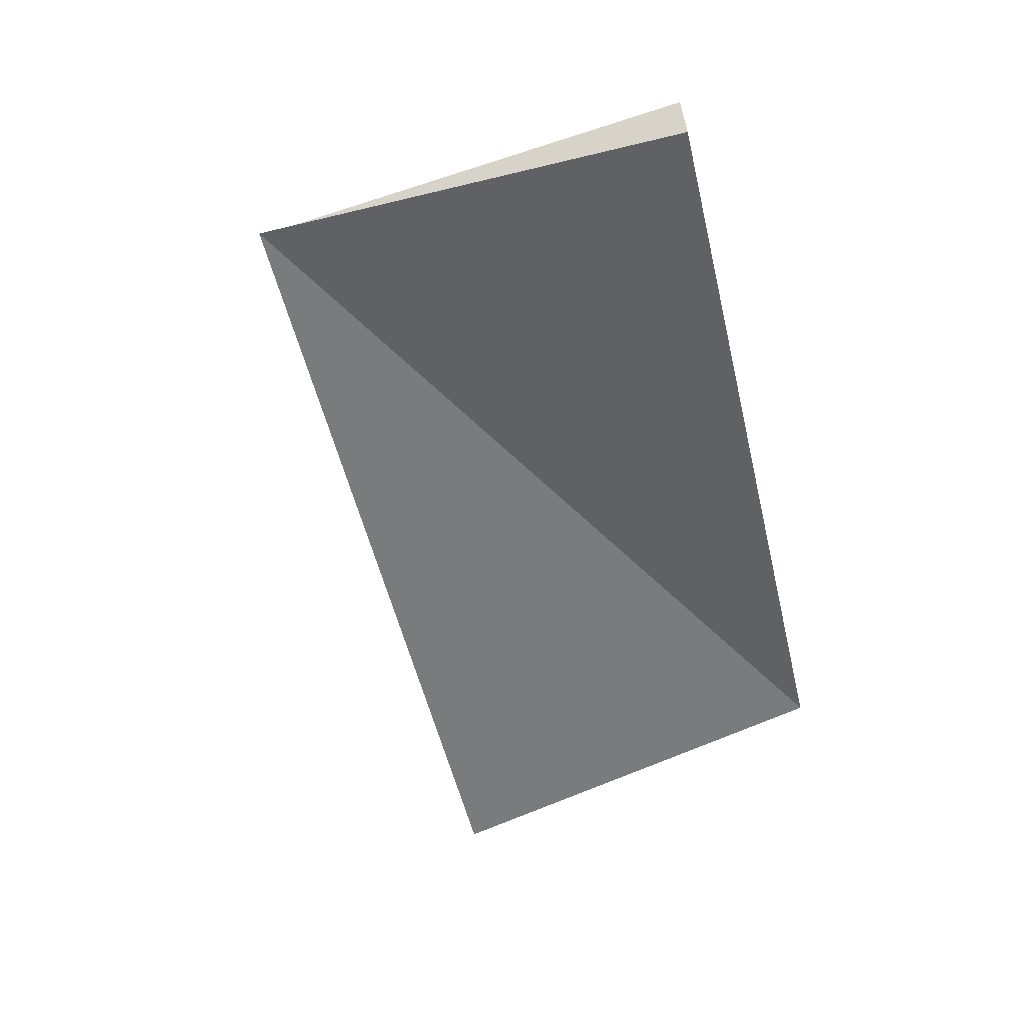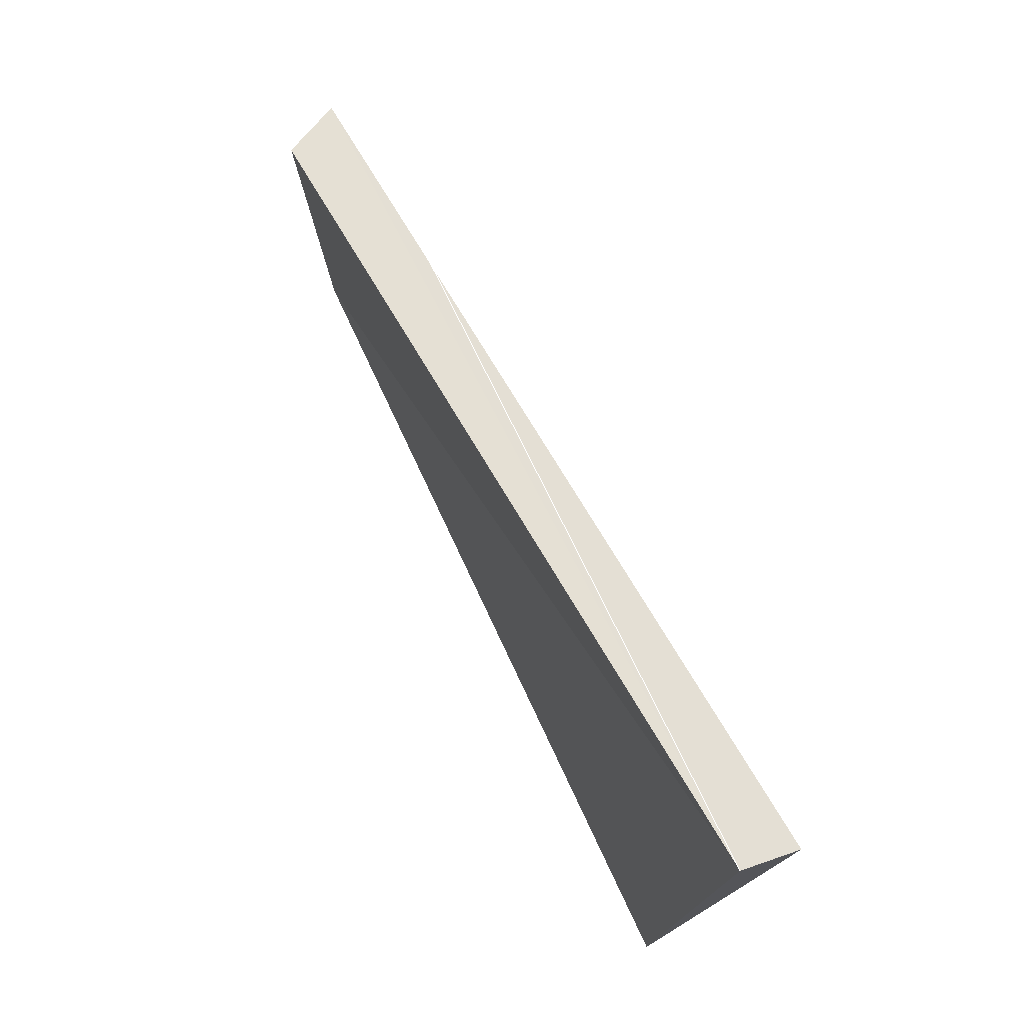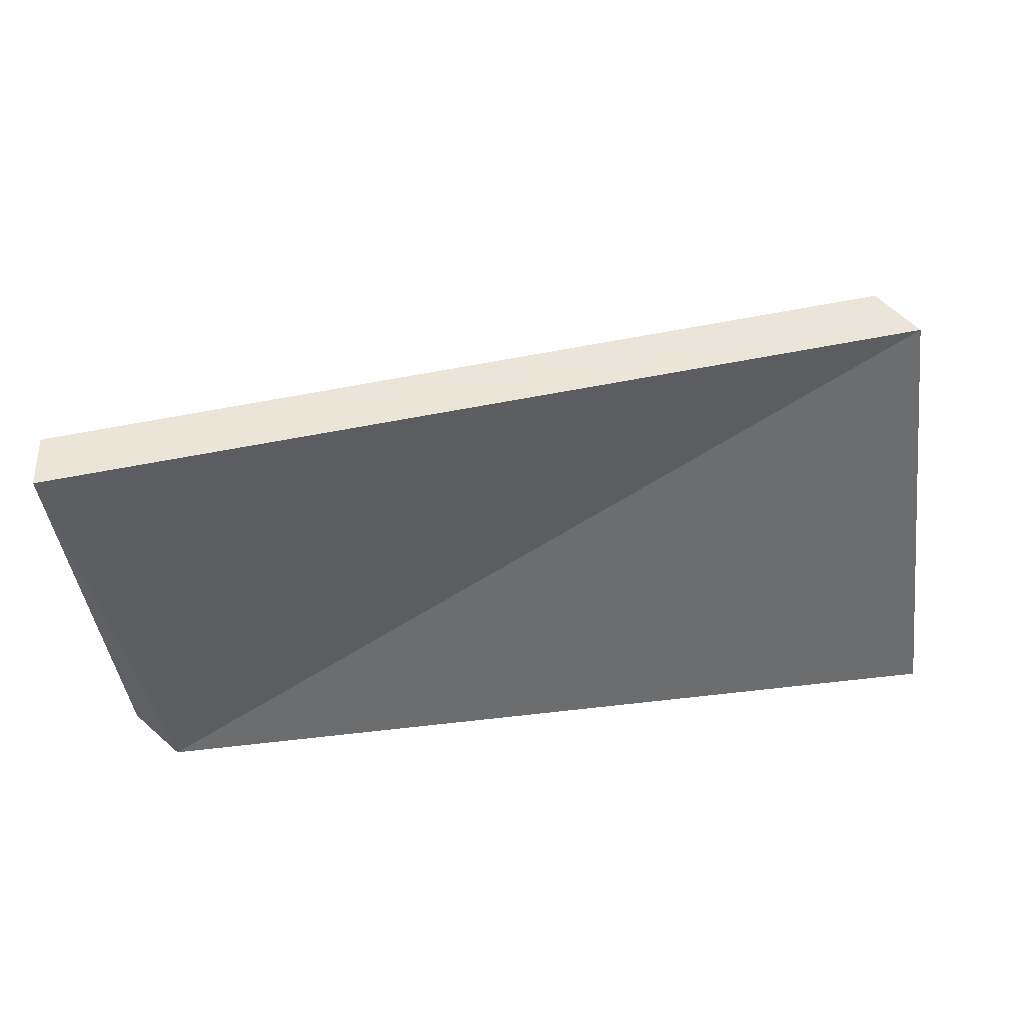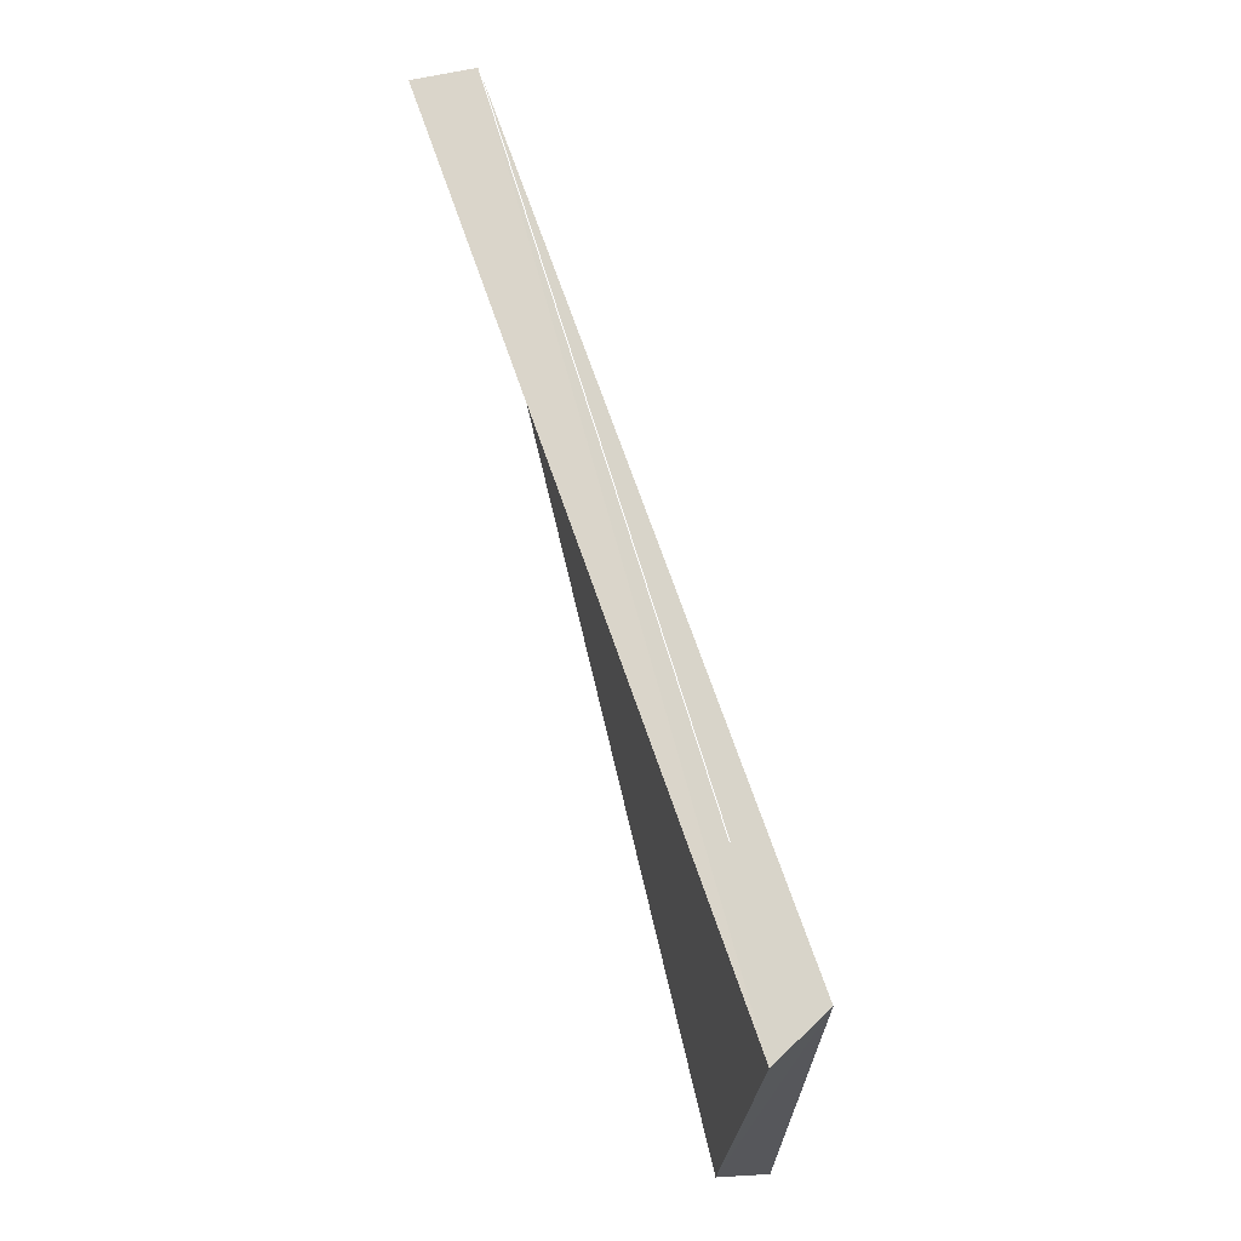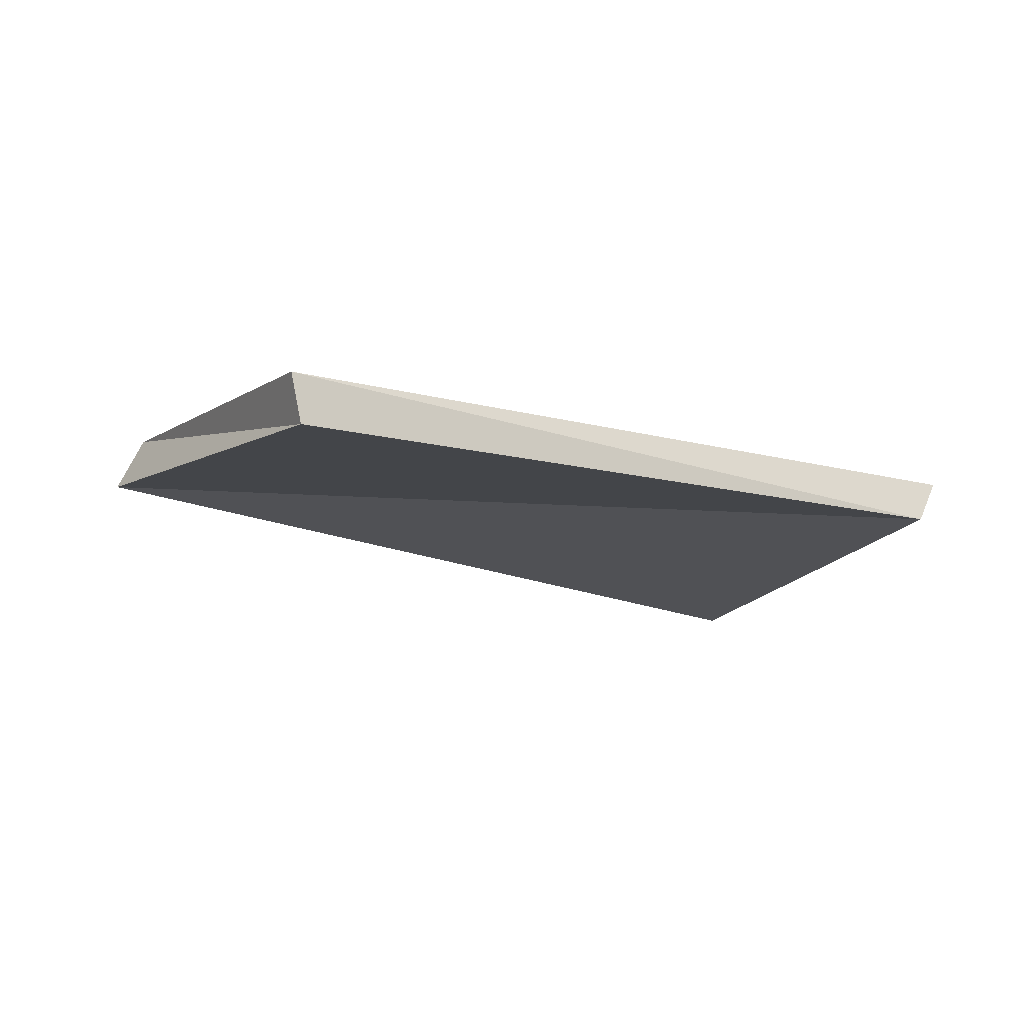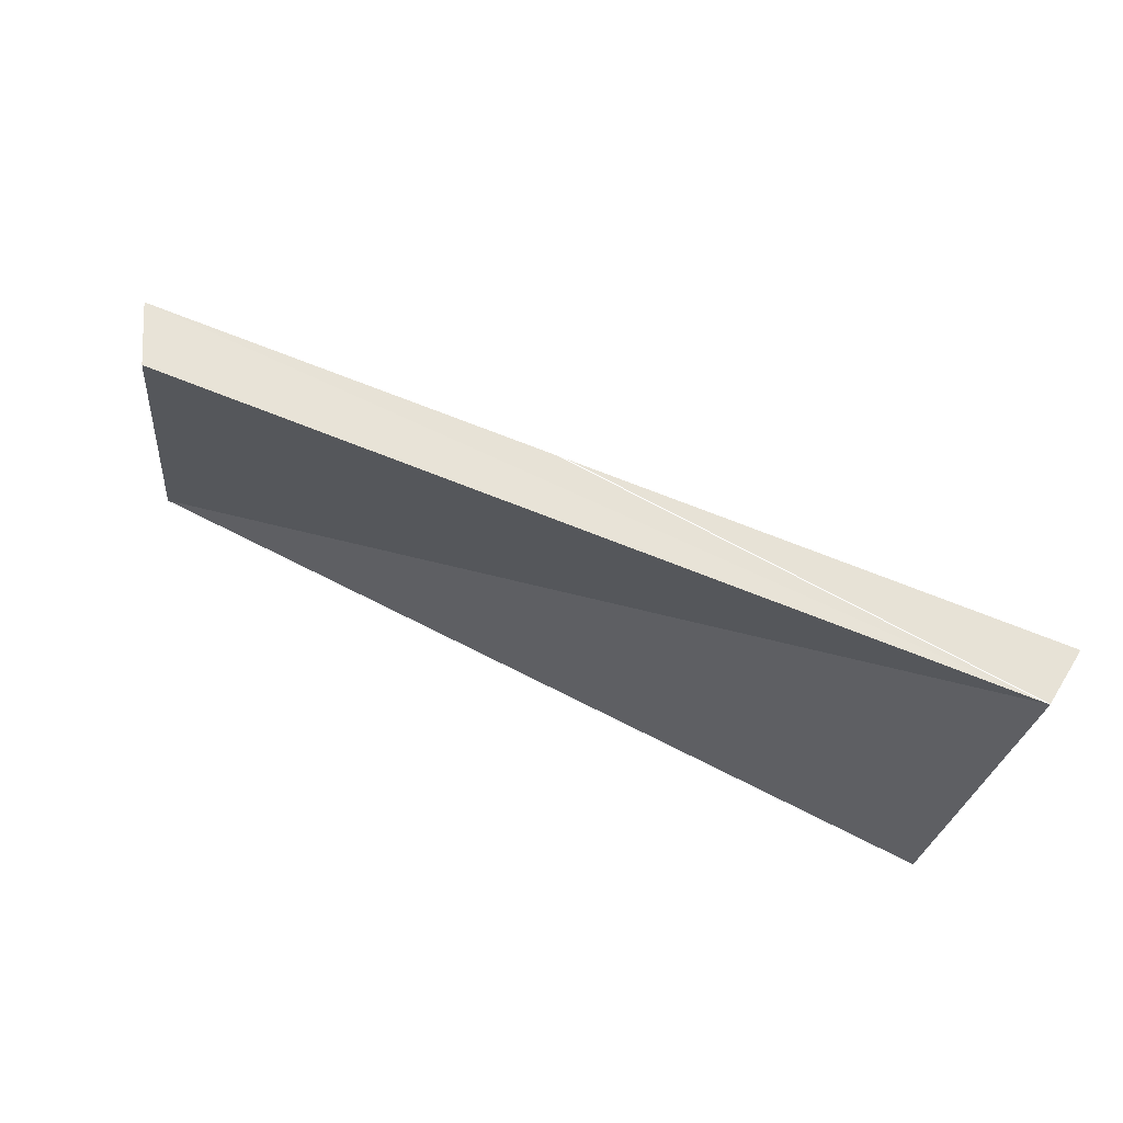
<metadata>
{"format":"obj","ext":"obj","renderer":"f3d","projection":"perspective","resolution":1024,"background":"white","views":[{"elev":-52.3,"azim":101.7,"up":"+Y"},{"elev":67.0,"azim":-116.0,"up":"+Z"},{"elev":40.9,"azim":-8.3,"up":"+Z"},{"elev":73.8,"azim":75.1,"up":"+Z"},{"elev":-12.9,"azim":142.0,"up":"+Y"},{"elev":67.2,"azim":-154.5,"up":"+Z"}]}
</metadata>
<code>
o Cube_Cube.001
v 5.112 0.3186 -2.473
v 4.107 0.8644 3.1
v -6.086 0.0884 2.627
v -5.587 0.6097 -2.646
v 4.991 -0.2684 -2.507
v 4.486 0.1614 3.046
v -6.161 -0.6341 2.572
v -5.073 0.00163 -2.804
v 2.654 0.2474 4.389
f 5 6 2 1
f 6 7 3 2
f 7 8 4 3
f 8 5 1 4
f 1 2 3 4
f 8 7 6 5
l 3 9

</code>
